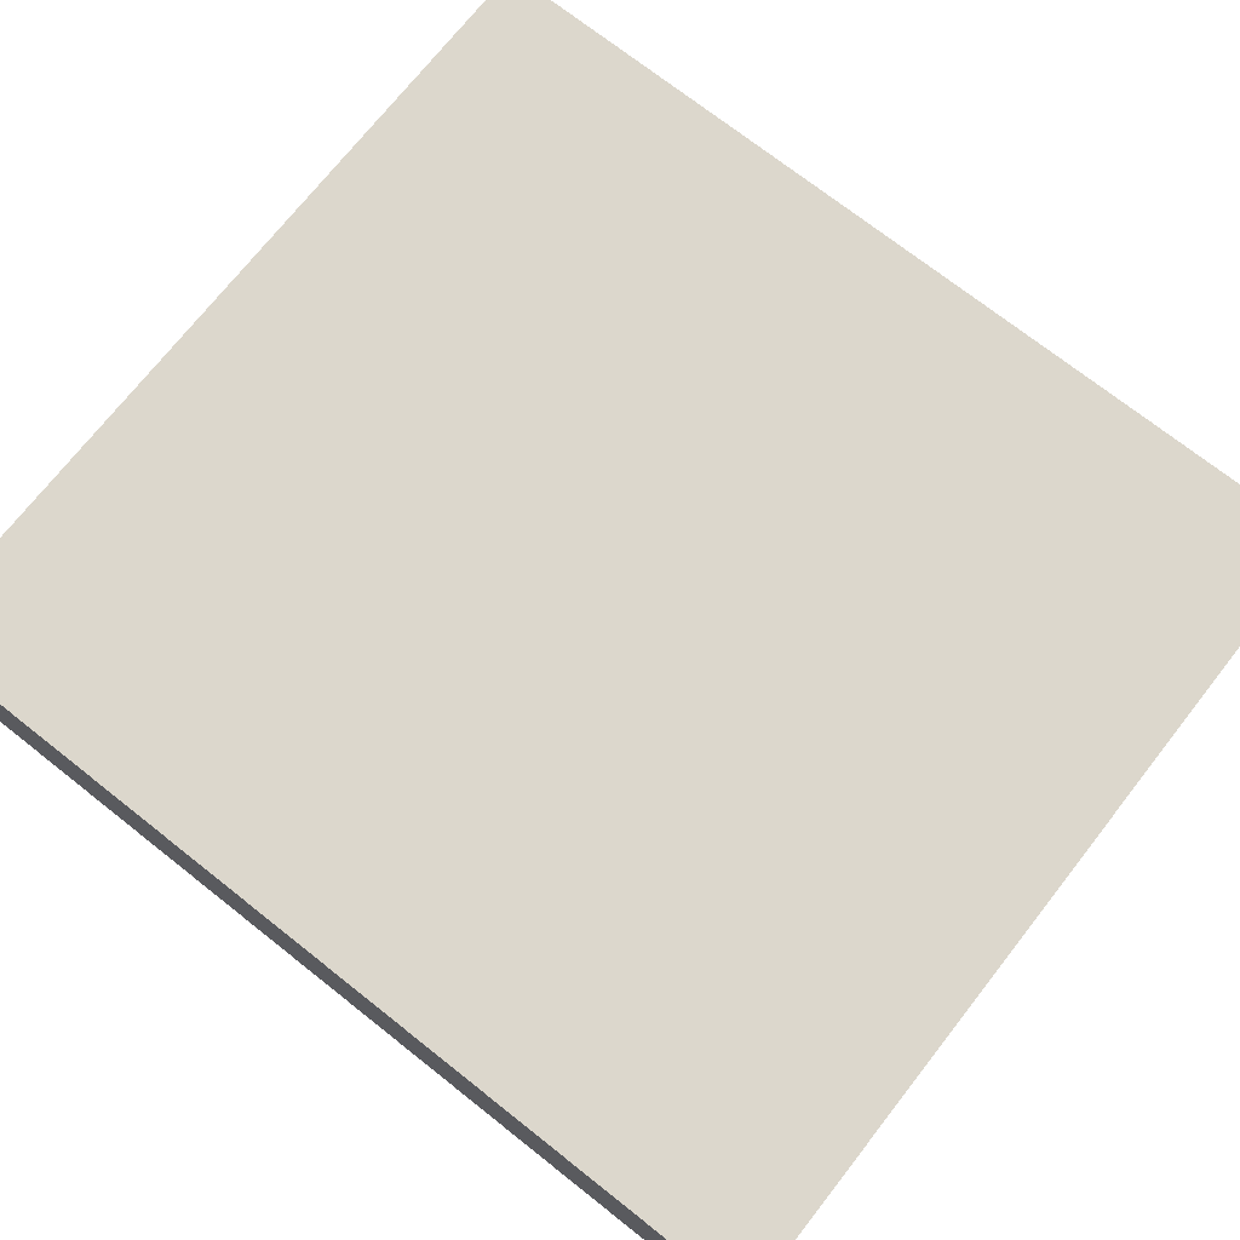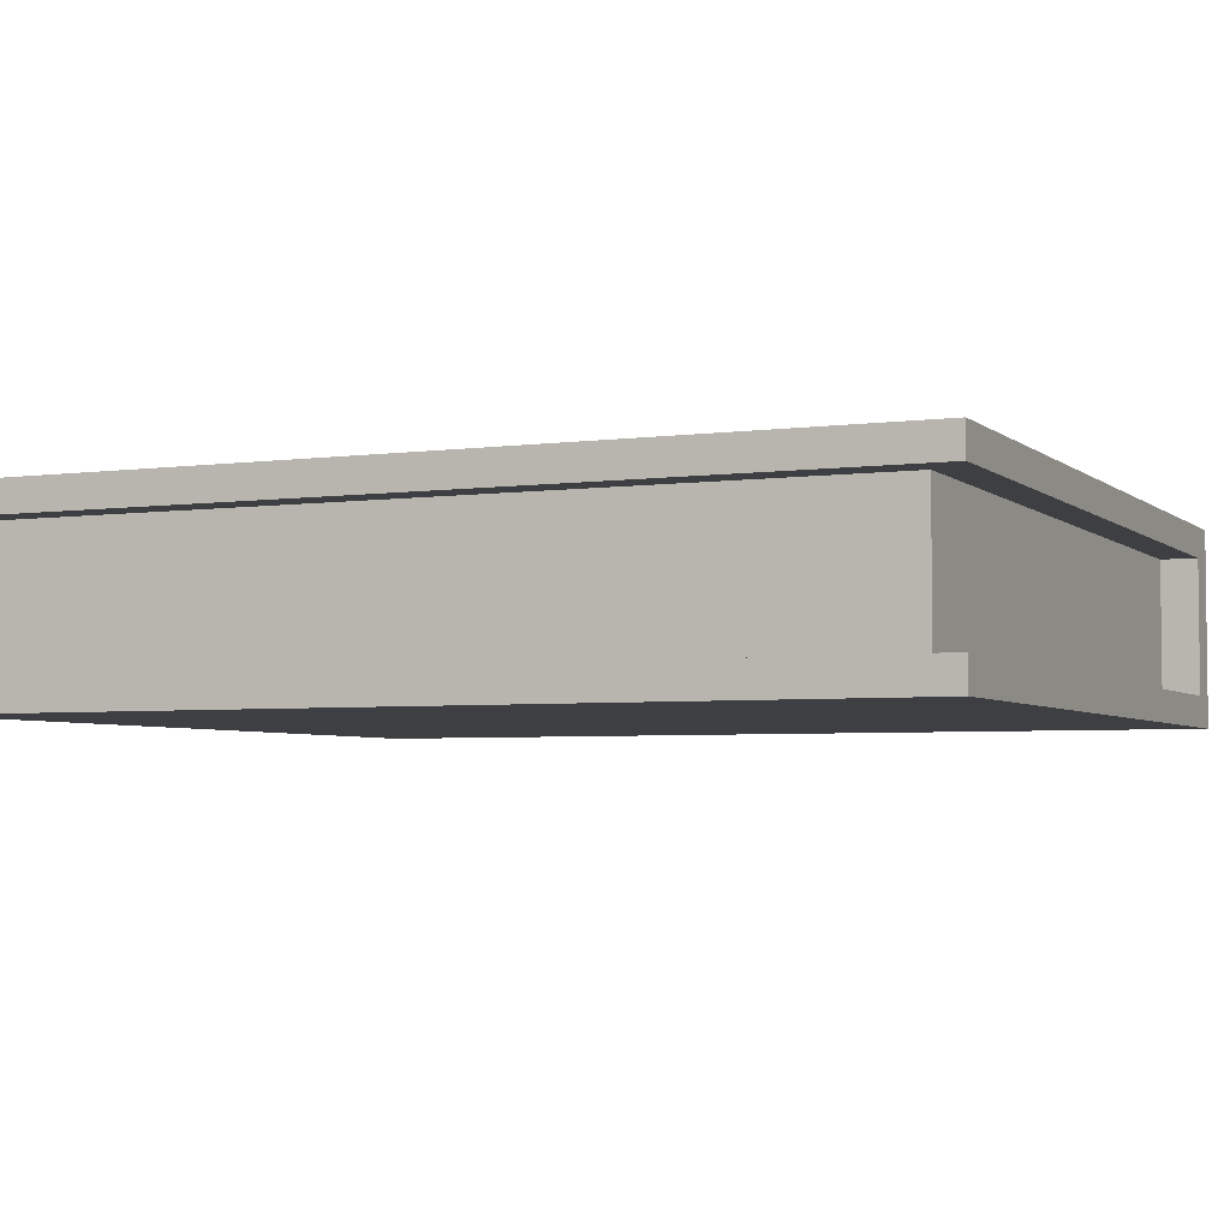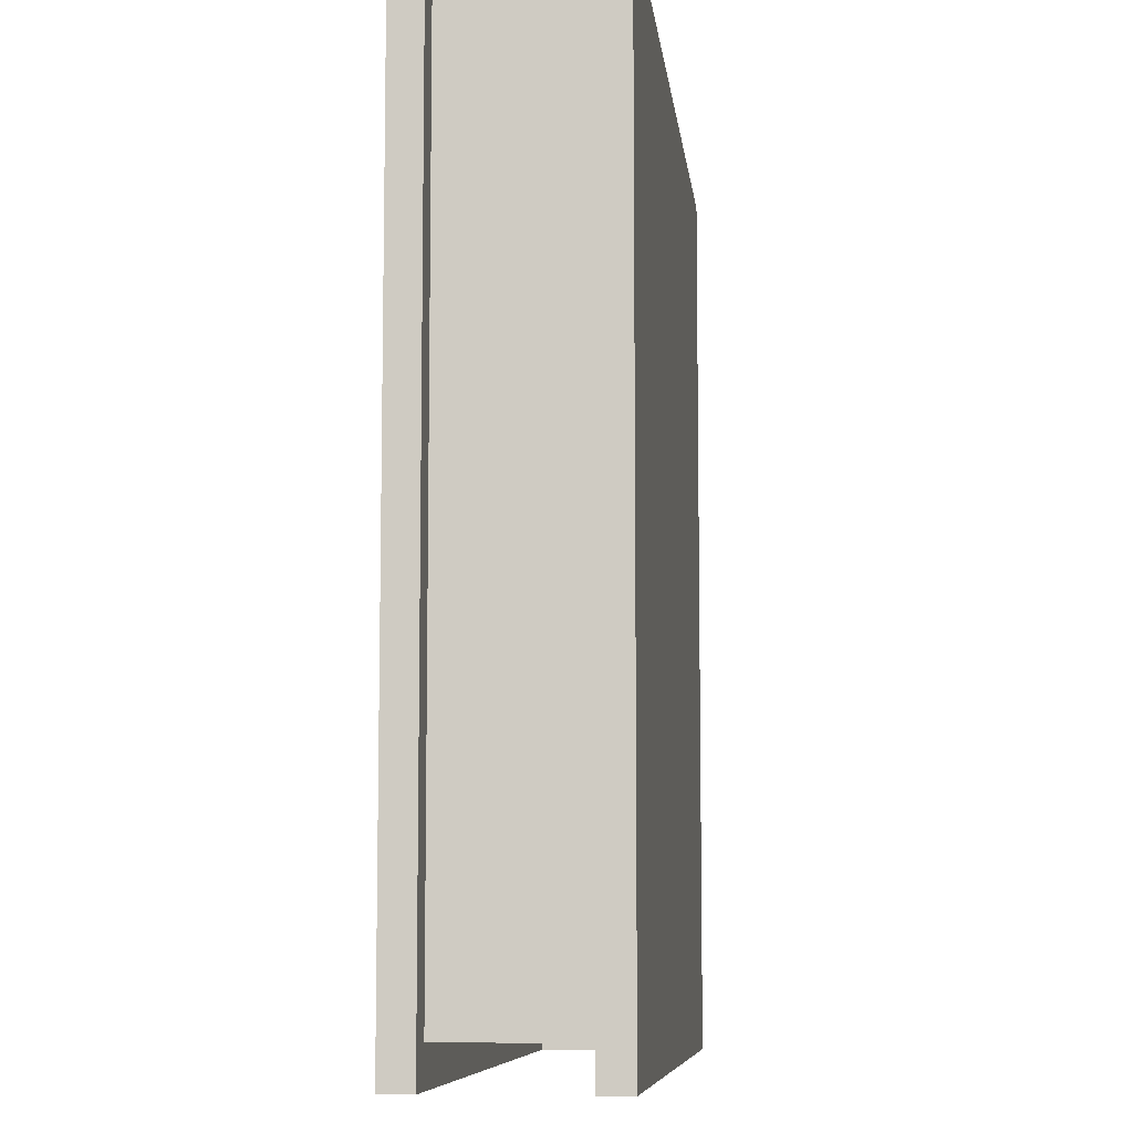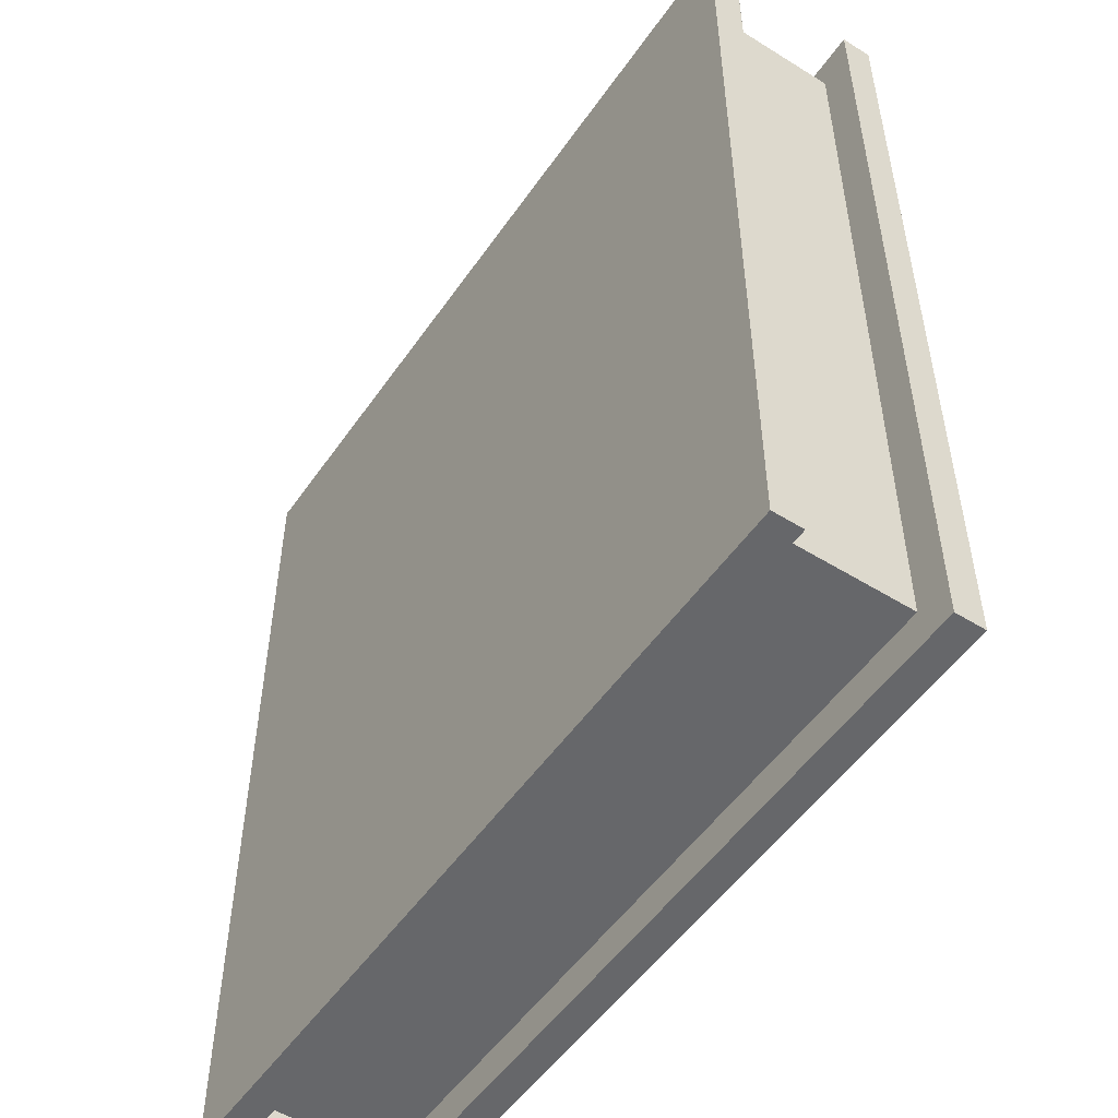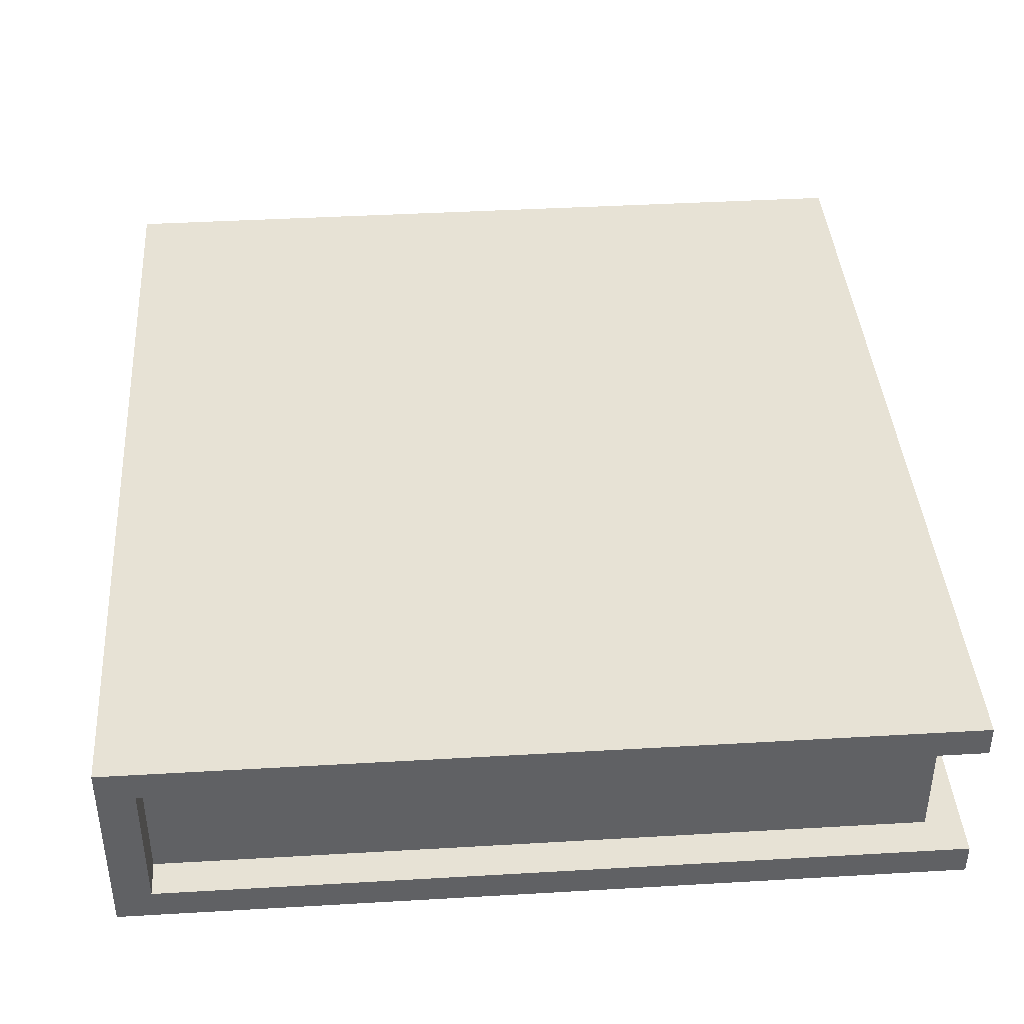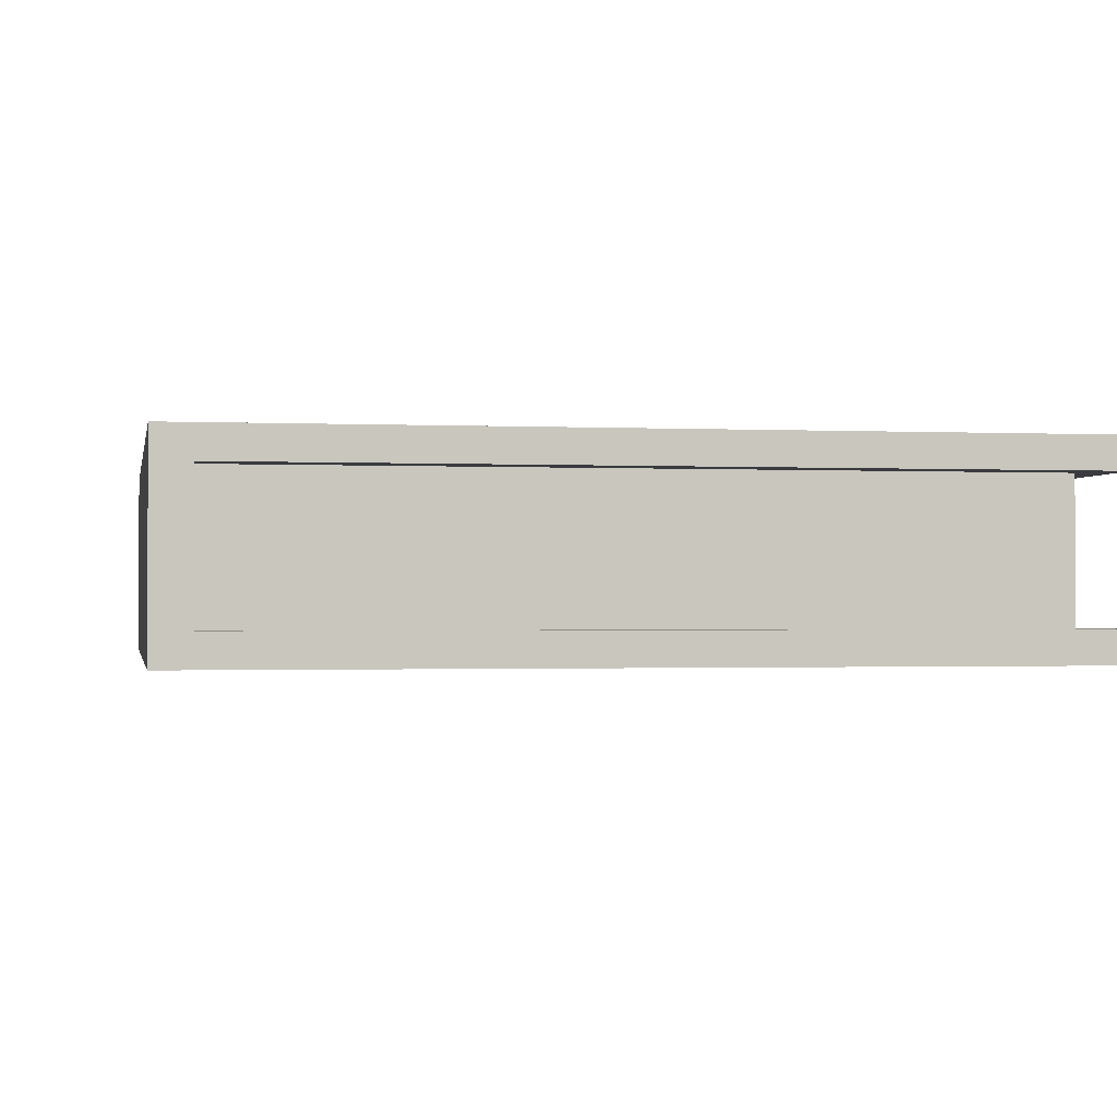
<metadata>
{"format":"obj","ext":"obj","renderer":"f3d","projection":"perspective","resolution":1024,"background":"white","views":[{"elev":73.0,"azim":-51.8,"up":"+Z"},{"elev":-4.2,"azim":114.1,"up":"+Z"},{"elev":-8.1,"azim":96.3,"up":"+Y"},{"elev":-52.1,"azim":56.2,"up":"+Y"},{"elev":40.5,"azim":-4.1,"up":"+Z"},{"elev":-1.1,"azim":-10.4,"up":"+Z"}]}
</metadata>
<code>
g default
v -1.306 -1.45 0.2335
v 1.307 -1.45 0.2335
v -1.306 1.45 0.2335
v 1.307 1.45 0.2335
v -1.306 1.45 -0.2335
v 1.307 1.45 -0.2335
v -1.306 -1.45 -0.2335
v 1.307 -1.45 -0.2335
v -1.432 -1.578 0.3407
v 1.432 -1.578 0.3407
v 1.432 1.578 0.3407
v -1.432 1.578 0.3407
v -1.432 1.578 -0.3407
v 1.432 1.578 -0.3407
v 1.432 -1.578 -0.3407
v -1.432 -1.578 -0.3407
v -1.306 -1.578 0.2335
v 1.432 -1.578 0.2335
v -1.306 -1.578 -0.2335
v 1.432 -1.578 -0.2335
v -1.306 1.578 0.2335
v 1.432 1.578 0.2335
v -1.306 1.578 -0.2335
v 1.432 1.578 -0.2335
g pCube5
f 9 10 11 12
f 3 4 6 5
f 13 14 15 16
f 7 8 2 1
f 2 8 6 4
f 16 9 12 13
f 17 18 10 9
f 18 22 11 10
f 22 21 12 11
f 23 24 14 13
f 24 20 15 14
f 20 19 16 15
f 19 17 9 16
f 21 23 13 12
f 1 2 18 17
f 8 7 19 20
f 7 1 17 19
f 4 3 21 22
f 5 6 24 23
f 3 5 23 21
f 2 4 22 18
f 6 8 20 24

</code>
